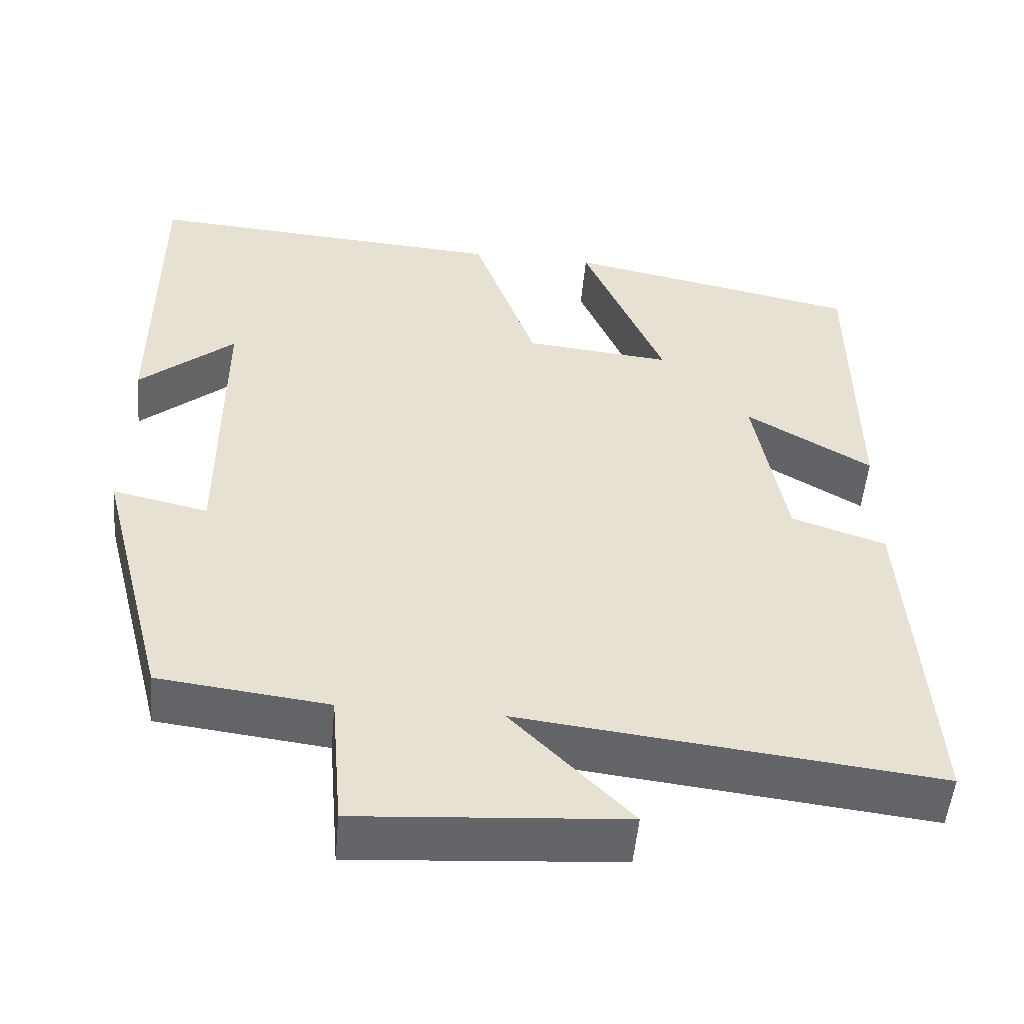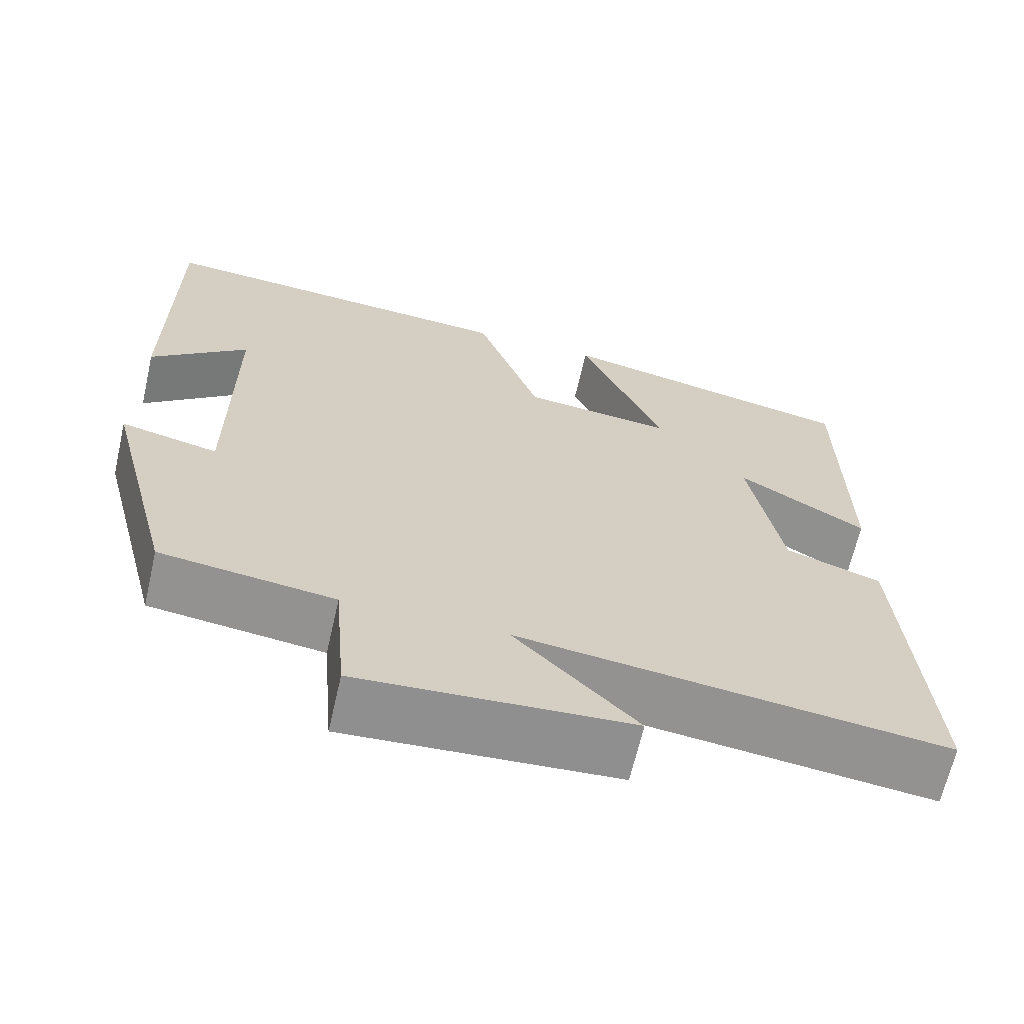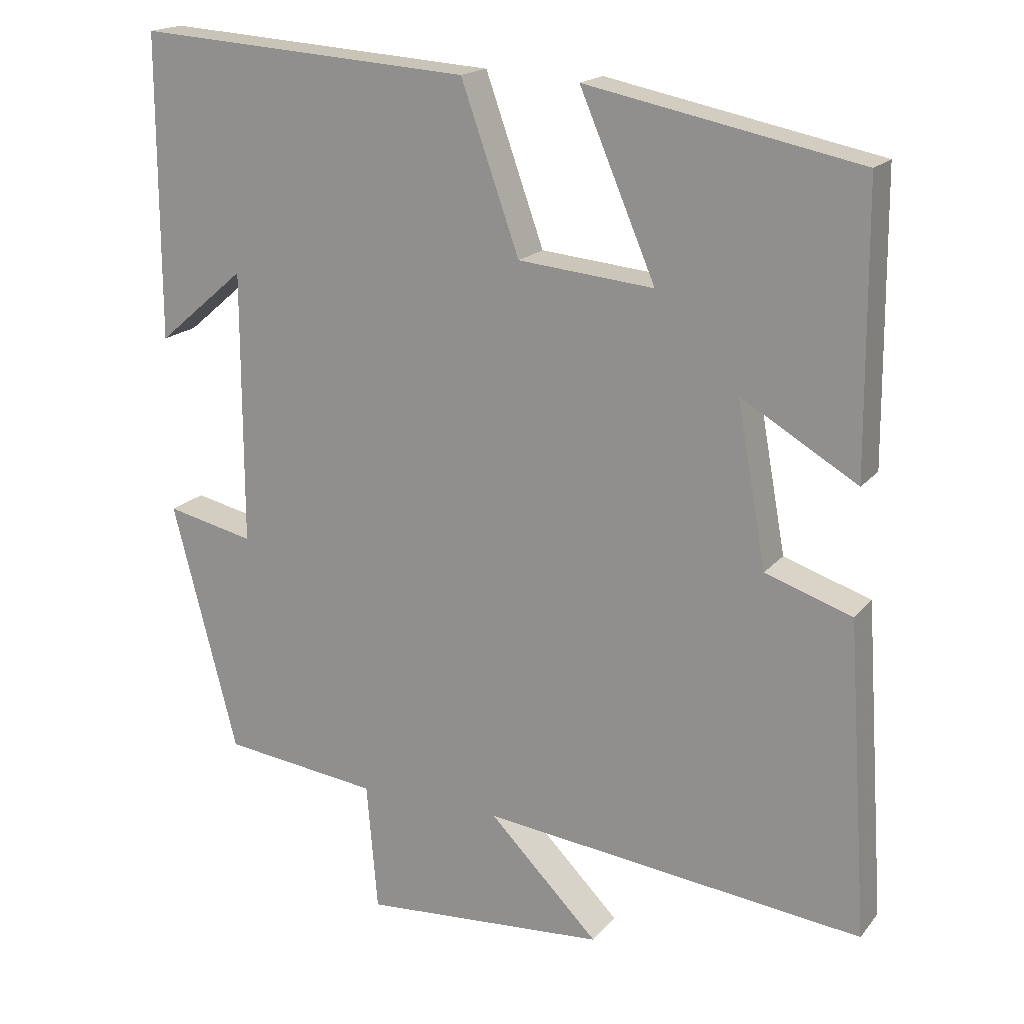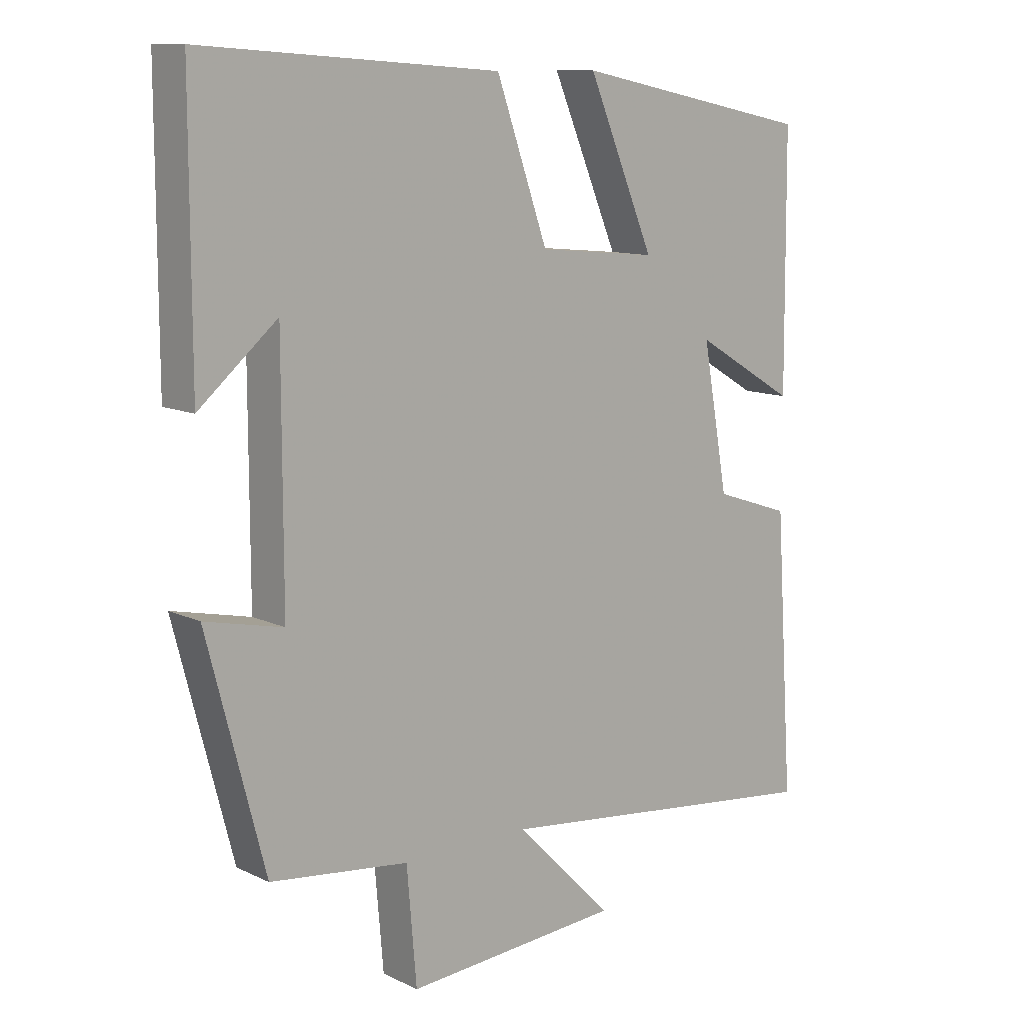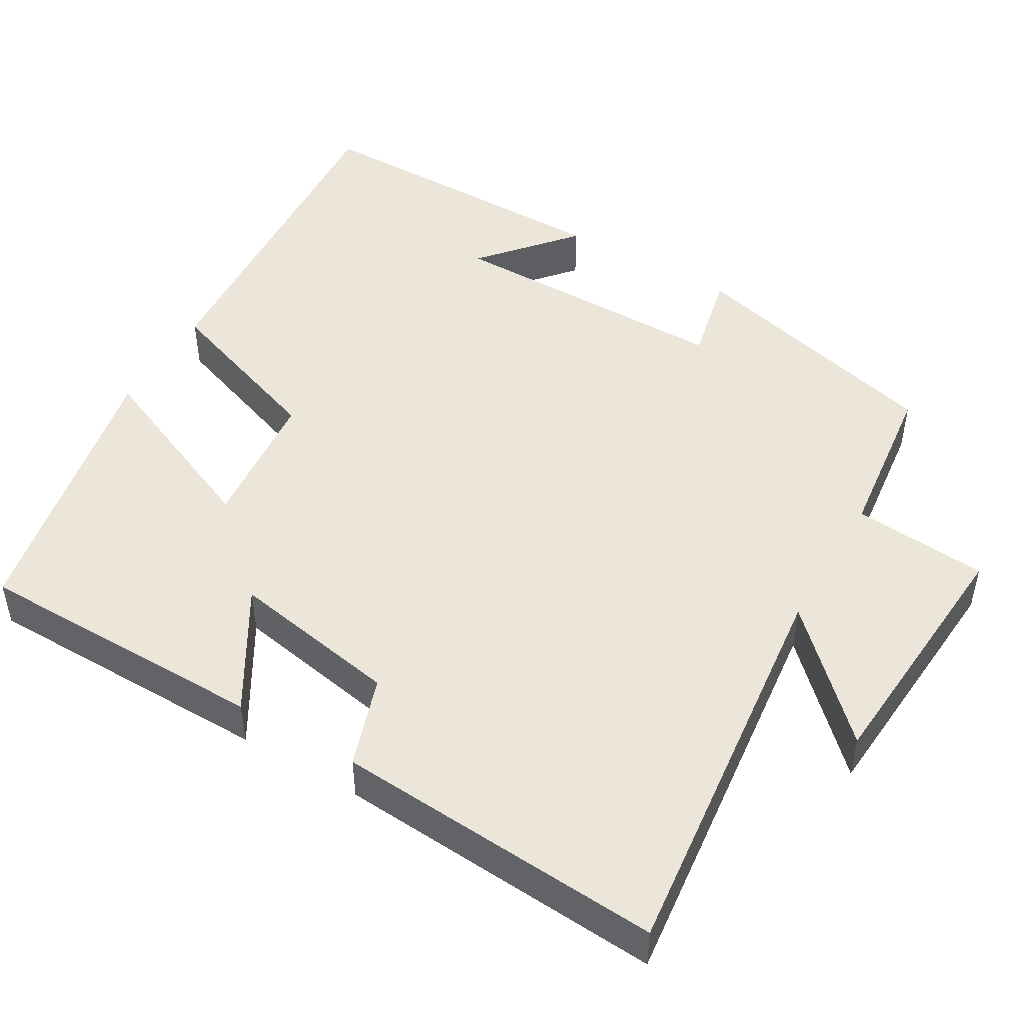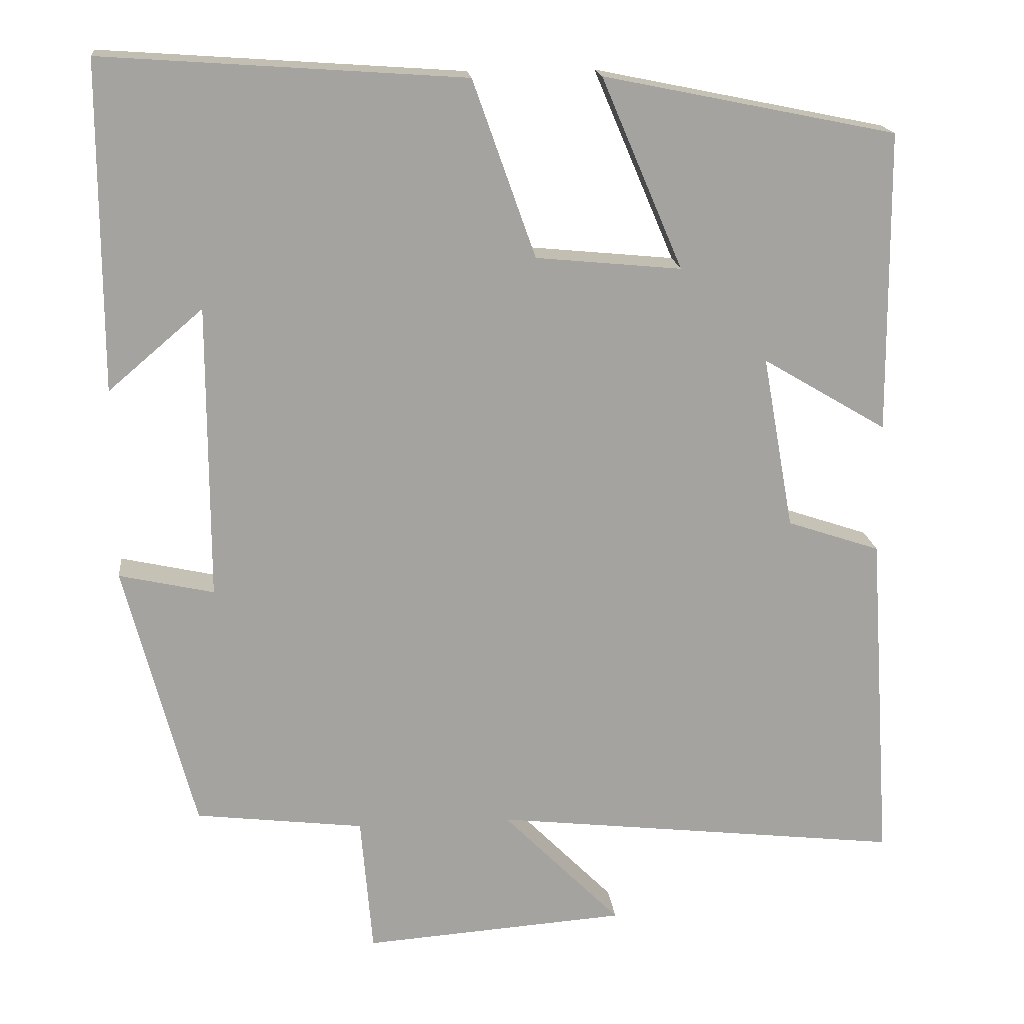
<metadata>
{"format":"obj","ext":"obj","renderer":"f3d","projection":"perspective","resolution":1024,"background":"white","views":[{"elev":-51.5,"azim":-5.1,"up":"+Z"},{"elev":-66.0,"azim":-12.9,"up":"+Z"},{"elev":17.9,"azim":26.3,"up":"+Z"},{"elev":11.2,"azim":-41.1,"up":"+Z"},{"elev":47.9,"azim":120.4,"up":"+Y"},{"elev":17.5,"azim":-6.0,"up":"+Z"}]}
</metadata>
<code>
v 0.497 0.07 0.424
v 0.5 0.07 0.039
v 0.341 0.07 0.133
v 0.381 0.07 -0.089
v 0.5 0.07 -0.129
v 0.529 0.07 -0.56
v 0.004 0.07 -0.5
v 0.155 0.07 -0.653
v -0.181 0.07 -0.677
v -0.196 0.07 -0.5
v -0.411 0.07 -0.474
v -0.5 0.07 -0.131
v -0.379 0.07 -0.158
v -0.379 0.07 0.218
v -0.5 0.07 0.115
v -0.5 0.07 0.532
v -0.039 0.07 0.5
v 0.041 0.07 0.274
v 0.227 0.07 0.256
v 0.123 0.07 0.5
v 0.497 0 0.424
v 0.5 0 0.039
v 0.341 0 0.133
v 0.381 0 -0.089
v 0.5 0 -0.129
v 0.529 0 -0.56
v 0.004 0 -0.5
v 0.155 0 -0.653
v -0.181 0 -0.677
v -0.196 0 -0.5
v -0.411 0 -0.474
v -0.5 0 -0.131
v -0.379 0 -0.158
v -0.379 0 0.218
v -0.5 0 0.115
v -0.5 0 0.532
v -0.039 0 0.5
v 0.041 0 0.274
v 0.227 0 0.256
v 0.123 0 0.5
f 1 2 3
f 20 1 3
f 19 20 3
f 18 19 3 4
f 16 17 18
f 16 18 4
f 14 15 16
f 14 16 4
f 13 14 4
f 10 11 12 13
f 10 13 4 5
f 7 8 9 10
f 7 10 5
f 5 6 7
f 23 22 21
f 23 21 40
f 23 40 39
f 24 23 39 38
f 38 37 36
f 24 38 36
f 36 35 34
f 24 36 34
f 24 34 33
f 33 32 31 30
f 25 24 33 30
f 30 29 28 27
f 25 30 27
f 27 26 25
f 1 21 22 2
f 2 22 23 3
f 3 23 24 4
f 4 24 25 5
f 5 25 26 6
f 6 26 27 7
f 7 27 28 8
f 8 28 29 9
f 9 29 30 10
f 10 30 31 11
f 11 31 32 12
f 12 32 33 13
f 13 33 34 14
f 14 34 35 15
f 15 35 36 16
f 16 36 37 17
f 17 37 38 18
f 18 38 39 19
f 19 39 40 20
f 20 40 21 1

</code>
